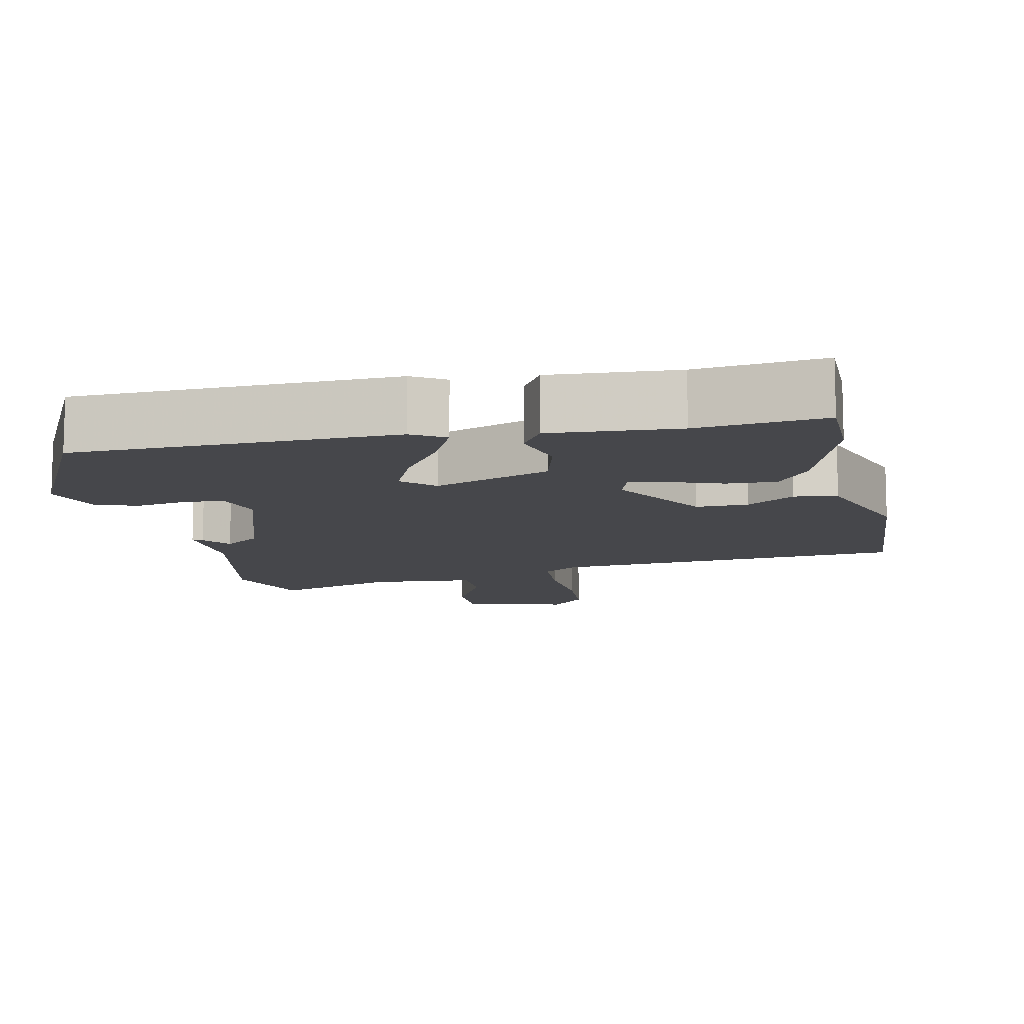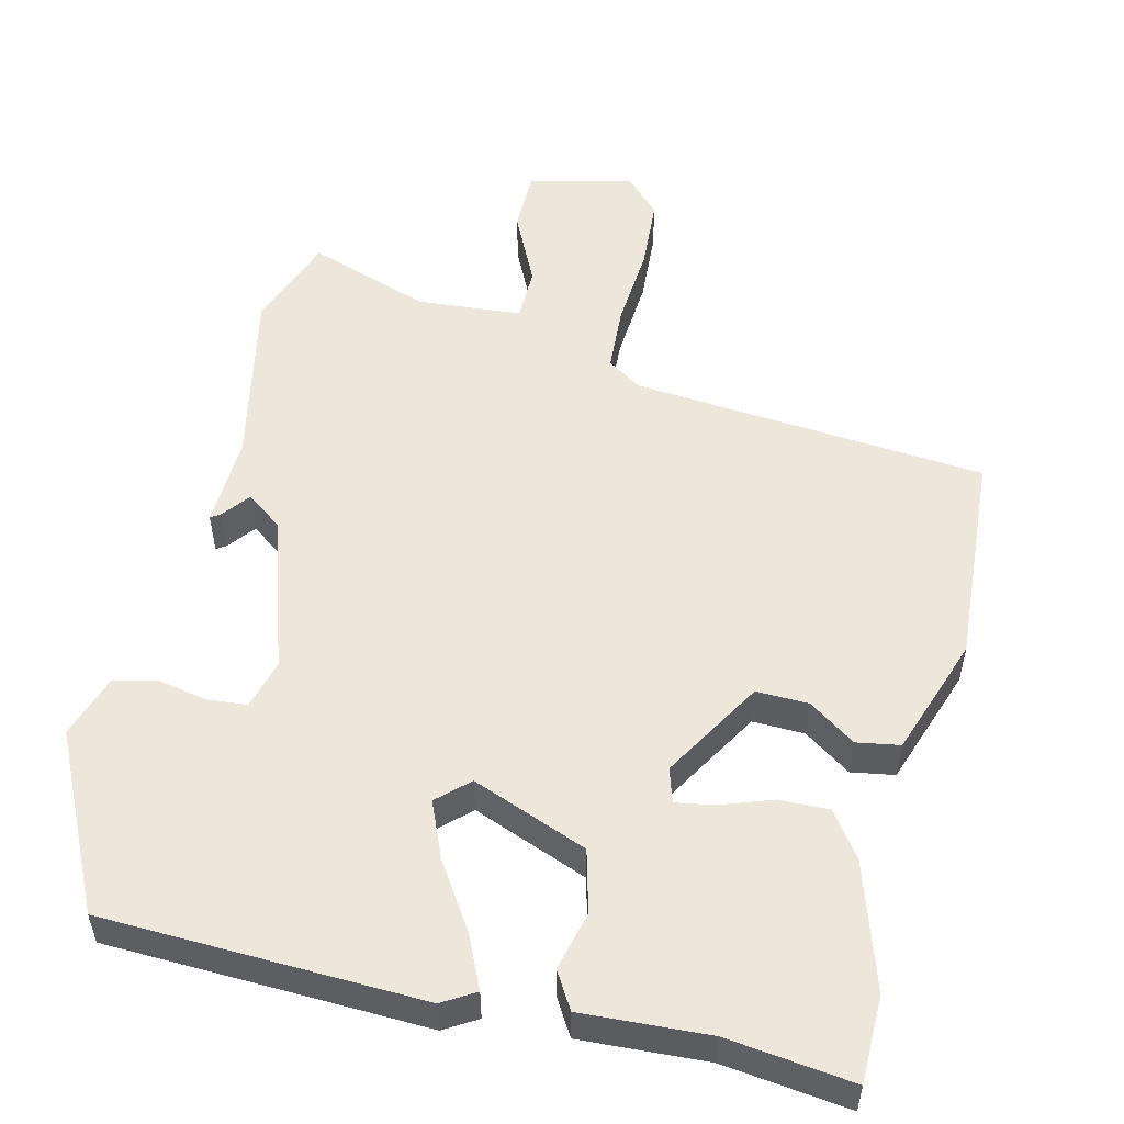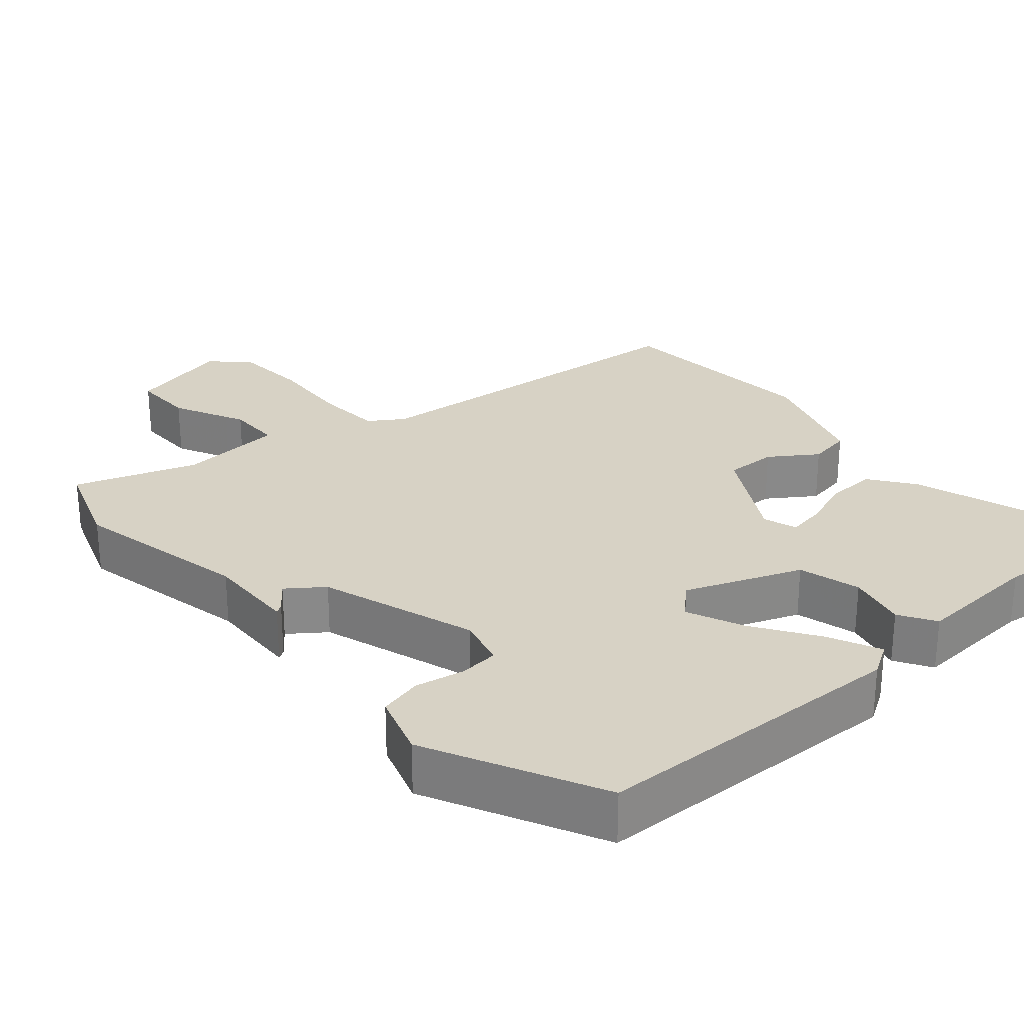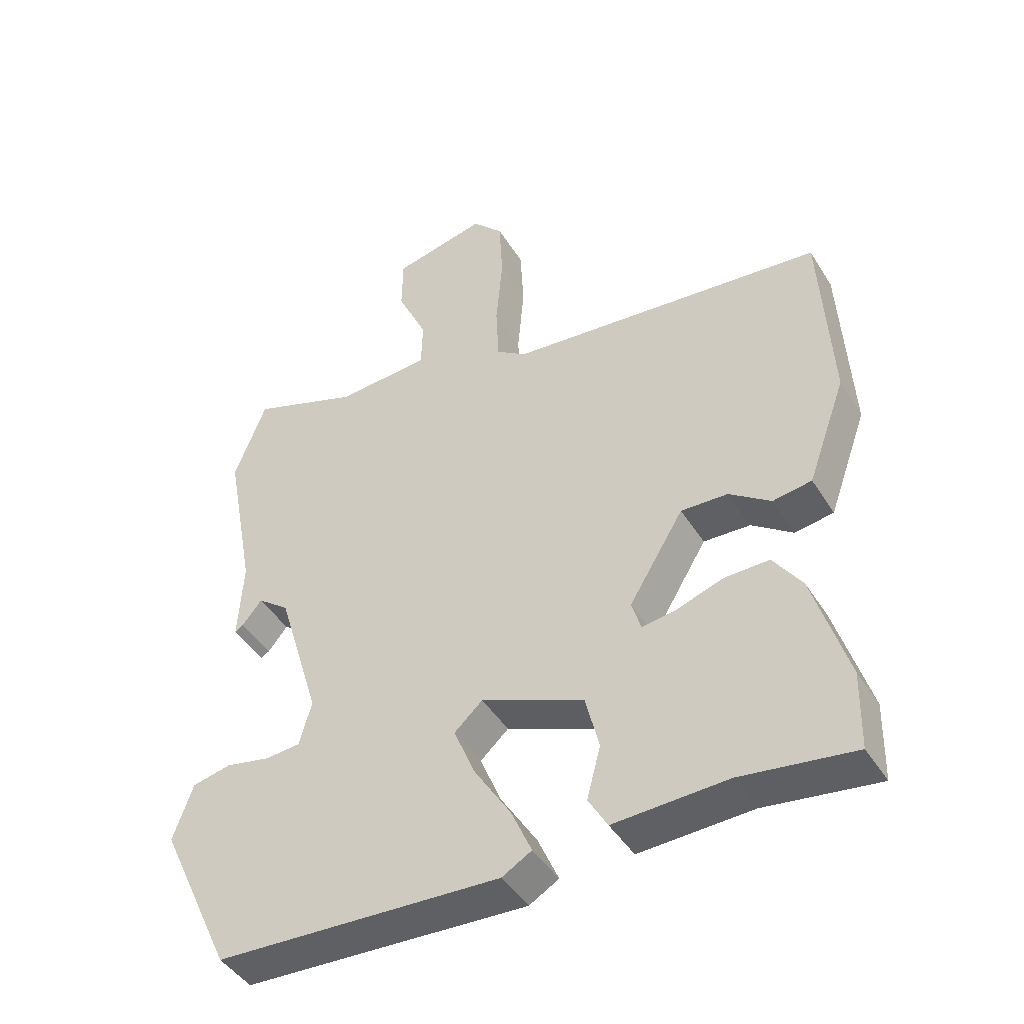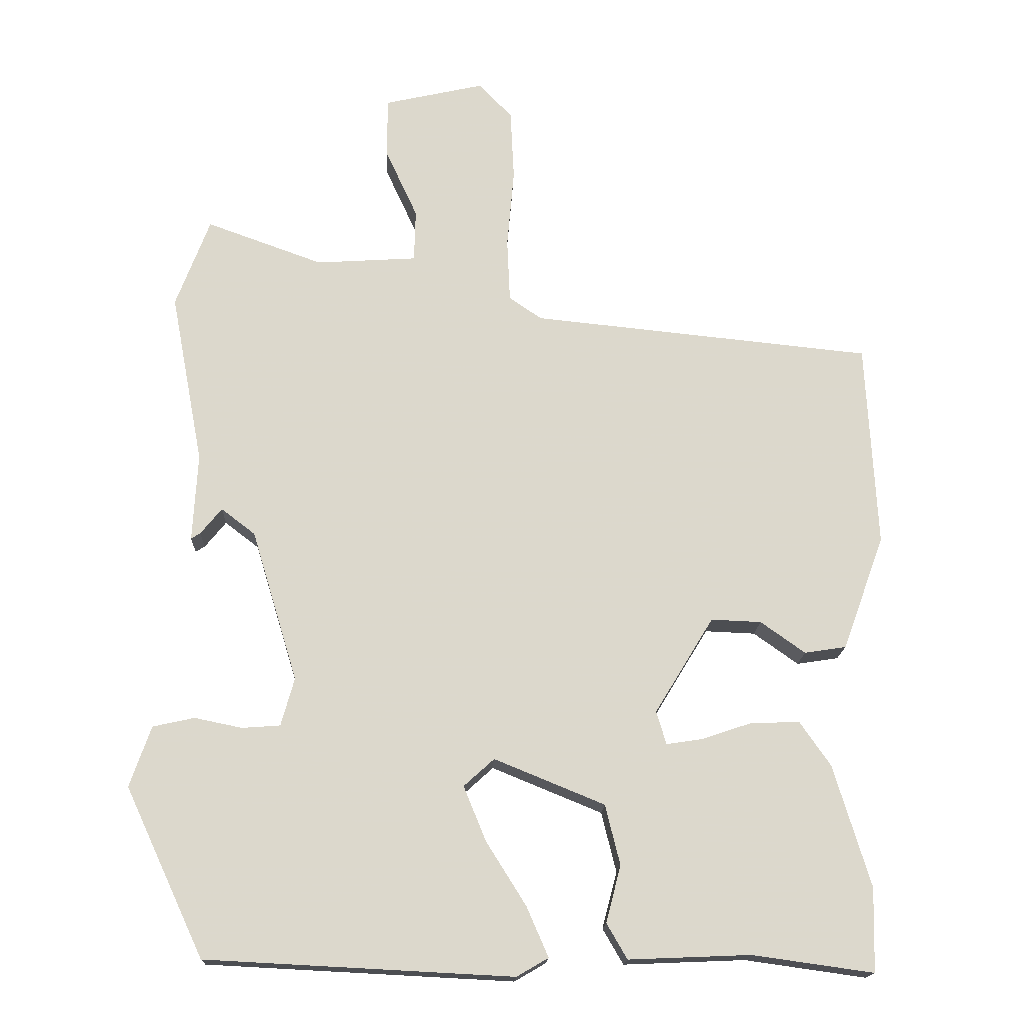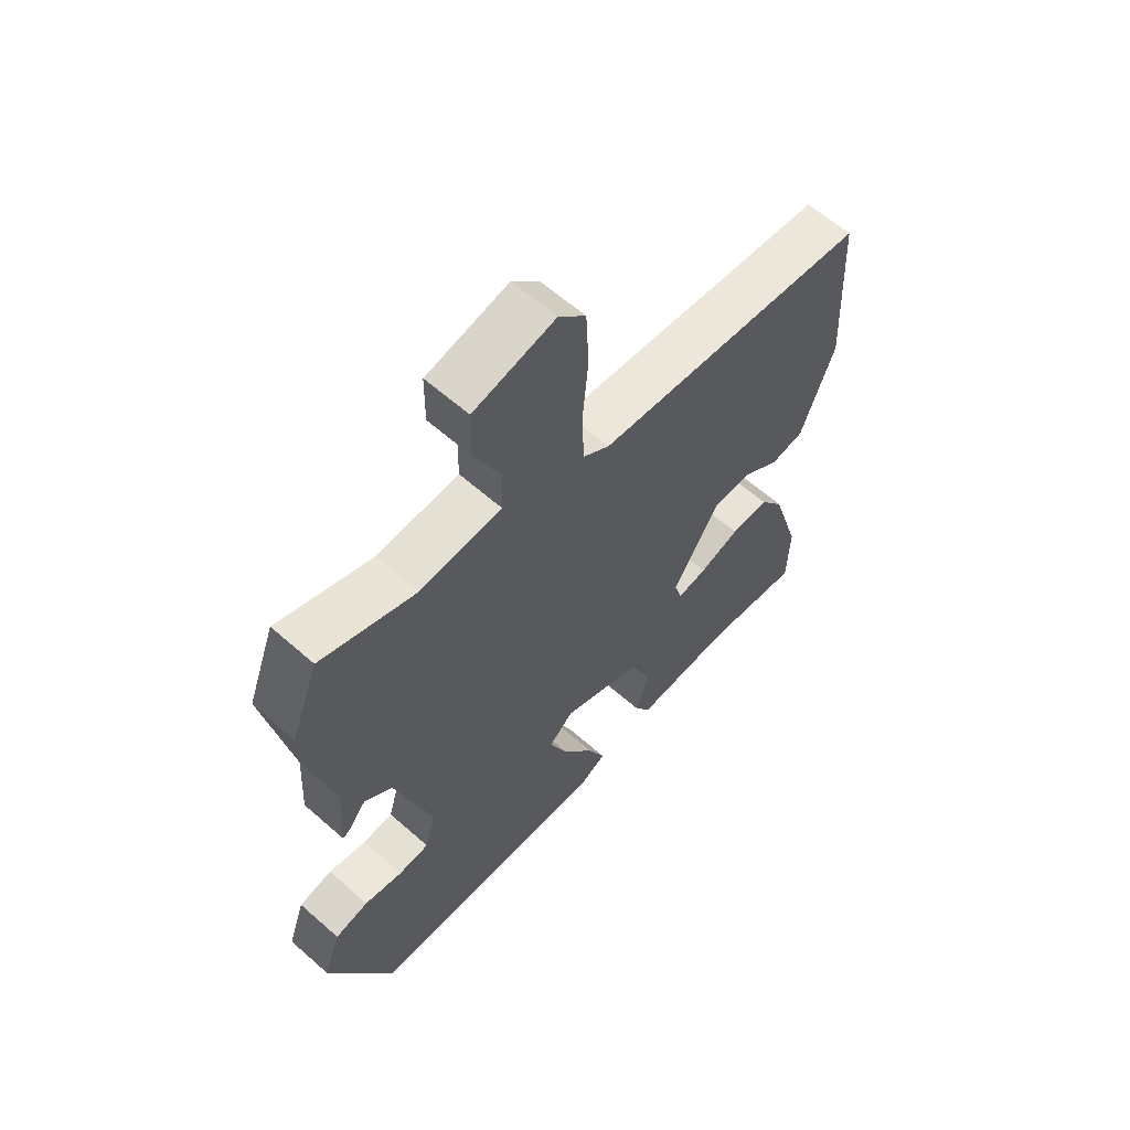
<metadata>
{"format":"obj","ext":"obj","renderer":"f3d","projection":"perspective","resolution":1024,"background":"white","views":[{"elev":-10.8,"azim":-169.2,"up":"+Y"},{"elev":53.4,"azim":-167.3,"up":"+Y"},{"elev":27.2,"azim":137.9,"up":"+Y"},{"elev":-44.7,"azim":-150.0,"up":"+Z"},{"elev":-16.9,"azim":177.9,"up":"+Z"},{"elev":61.5,"azim":131.9,"up":"+Z"}]}
</metadata>
<code>
v 0.459 0.07 0.608
v 0.507 0.07 0.481
v 0.461 0.07 0.237
v 0.468 0.07 0.113
v 0.455 0.07 0.121
v 0.425 0.07 0.158
v 0.377 0.07 0.121
v 0.312 0.07 -0.093
v 0.331 0.07 -0.161
v 0.385 0.07 -0.165
v 0.452 0.07 -0.151
v 0.511 0.07 -0.164
v 0.541 0.07 -0.25
v 0.43 0.07 -0.488
v -0.003 0.07 -0.51
v -0.048 0.07 -0.484
v -0.017 0.07 -0.413
v 0.039 0.07 -0.324
v 0.071 0.07 -0.246
v 0.028 0.07 -0.207
v -0.128 0.07 -0.271
v -0.149 0.07 -0.356
v -0.128 0.07 -0.436
v -0.157 0.07 -0.486
v -0.329 0.07 -0.479
v -0.5 0.07 -0.503
v -0.503 0.07 -0.385
v -0.451 0.07 -0.213
v -0.408 0.07 -0.151
v -0.34 0.07 -0.152
v -0.269 0.07 -0.176
v -0.217 0.07 -0.184
v -0.203 0.07 -0.137
v -0.286 0.07 -0.001
v -0.357 0.07 -0.004
v -0.42 0.07 -0.049
v -0.479 0.07 -0.04
v -0.538 0.07 0.122
v -0.523 0.07 0.413
v -0.04 0.07 0.463
v 0.006 0.07 0.495
v 0.01 0.07 0.585
v 0 0.07 0.698
v 0.005 0.07 0.798
v 0.052 0.07 0.848
v 0.194 0.07 0.816
v 0.195 0.07 0.731
v 0.149 0.07 0.631
v 0.151 0.07 0.557
v 0.294 0.07 0.548
v 0.459 0 0.608
v 0.507 0 0.481
v 0.461 0 0.237
v 0.468 0 0.113
v 0.455 0 0.121
v 0.425 0 0.158
v 0.377 0 0.121
v 0.312 0 -0.093
v 0.331 0 -0.161
v 0.385 0 -0.165
v 0.452 0 -0.151
v 0.511 0 -0.164
v 0.541 0 -0.25
v 0.43 0 -0.488
v -0.003 0 -0.51
v -0.048 0 -0.484
v -0.017 0 -0.413
v 0.039 0 -0.324
v 0.071 0 -0.246
v 0.028 0 -0.207
v -0.128 0 -0.271
v -0.149 0 -0.356
v -0.128 0 -0.436
v -0.157 0 -0.486
v -0.329 0 -0.479
v -0.5 0 -0.503
v -0.503 0 -0.385
v -0.451 0 -0.213
v -0.408 0 -0.151
v -0.34 0 -0.152
v -0.269 0 -0.176
v -0.217 0 -0.184
v -0.203 0 -0.137
v -0.286 0 -0.001
v -0.357 0 -0.004
v -0.42 0 -0.049
v -0.479 0 -0.04
v -0.538 0 0.122
v -0.523 0 0.413
v -0.04 0 0.463
v 0.006 0 0.495
v 0.01 0 0.585
v 0 0 0.698
v 0.005 0 0.798
v 0.052 0 0.848
v 0.194 0 0.816
v 0.195 0 0.731
v 0.149 0 0.631
v 0.151 0 0.557
v 0.294 0 0.548
f 46 47 48
f 45 46 48
f 44 45 48
f 43 44 48
f 42 43 48
f 41 42 48 49
f 40 41 49 50
f 38 39 40
f 37 38 40
f 36 37 40
f 35 36 40
f 34 35 40 50
f 29 30 31
f 28 29 31
f 27 28 31
f 26 27 31
f 25 26 31
f 25 31 32
f 24 25 32
f 23 24 32
f 22 23 32
f 21 22 32 33
f 16 17 18
f 15 16 18
f 14 15 18
f 13 14 18
f 12 13 18
f 11 12 18
f 10 11 18
f 9 10 18 19
f 8 9 19 20
f 3 4 5 6
f 3 6 7
f 2 3 7
f 1 2 7
f 50 1 7
f 34 50 7
f 33 34 7
f 33 7 8 20
f 20 21 33
f 98 97 96
f 98 96 95
f 98 95 94
f 98 94 93
f 98 93 92
f 99 98 92 91
f 100 99 91 90
f 90 89 88
f 90 88 87
f 90 87 86
f 90 86 85
f 100 90 85 84
f 81 80 79
f 81 79 78
f 81 78 77
f 81 77 76
f 81 76 75
f 82 81 75
f 82 75 74
f 82 74 73
f 82 73 72
f 83 82 72 71
f 68 67 66
f 68 66 65
f 68 65 64
f 68 64 63
f 68 63 62
f 68 62 61
f 68 61 60
f 69 68 60 59
f 70 69 59 58
f 56 55 54 53
f 57 56 53
f 57 53 52
f 57 52 51
f 57 51 100
f 57 100 84
f 57 84 83
f 70 58 57 83
f 83 71 70
f 1 51 52 2
f 2 52 53 3
f 3 53 54 4
f 4 54 55 5
f 5 55 56 6
f 6 56 57 7
f 7 57 58 8
f 8 58 59 9
f 9 59 60 10
f 10 60 61 11
f 11 61 62 12
f 12 62 63 13
f 13 63 64 14
f 14 64 65 15
f 15 65 66 16
f 16 66 67 17
f 17 67 68 18
f 18 68 69 19
f 19 69 70 20
f 20 70 71 21
f 21 71 72 22
f 22 72 73 23
f 23 73 74 24
f 24 74 75 25
f 25 75 76 26
f 26 76 77 27
f 27 77 78 28
f 28 78 79 29
f 29 79 80 30
f 30 80 81 31
f 31 81 82 32
f 32 82 83 33
f 33 83 84 34
f 34 84 85 35
f 35 85 86 36
f 36 86 87 37
f 37 87 88 38
f 38 88 89 39
f 39 89 90 40
f 40 90 91 41
f 41 91 92 42
f 42 92 93 43
f 43 93 94 44
f 44 94 95 45
f 45 95 96 46
f 46 96 97 47
f 47 97 98 48
f 48 98 99 49
f 49 99 100 50
f 50 100 51 1

</code>
